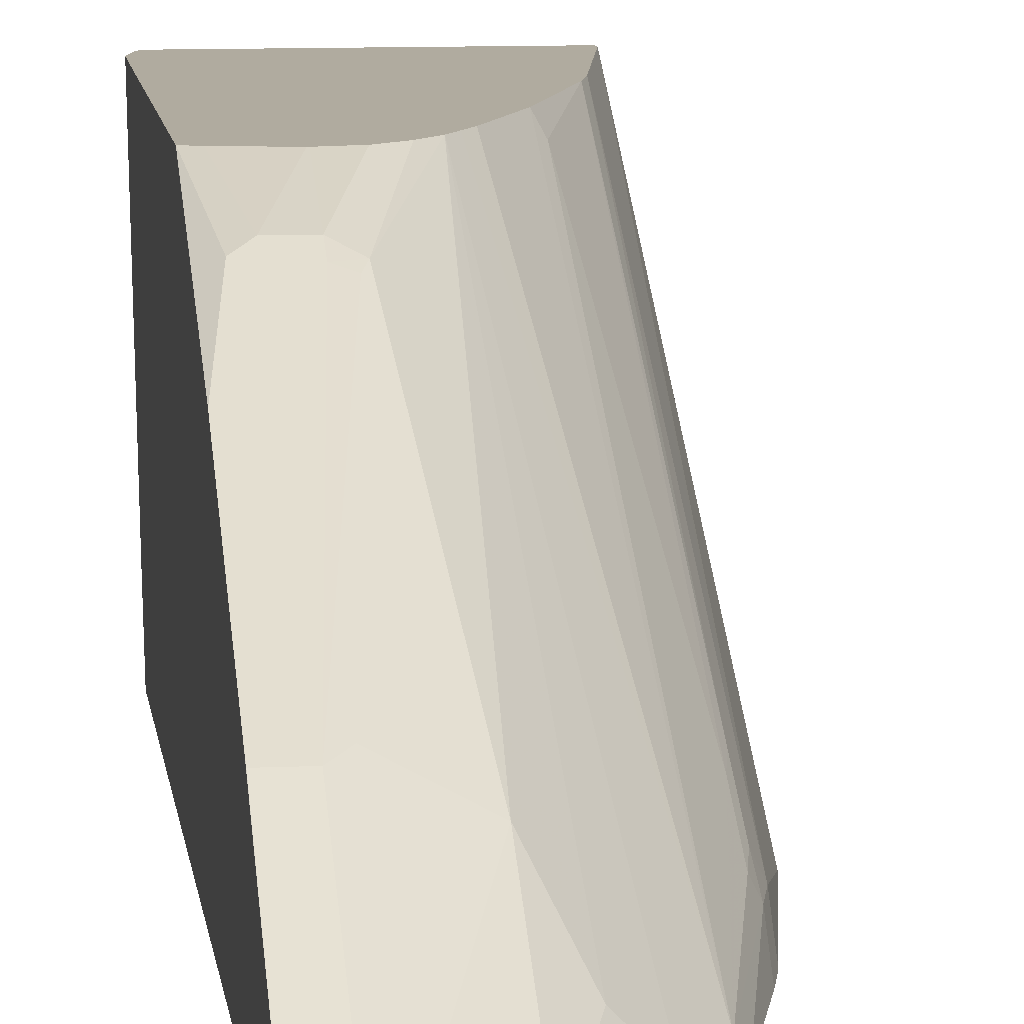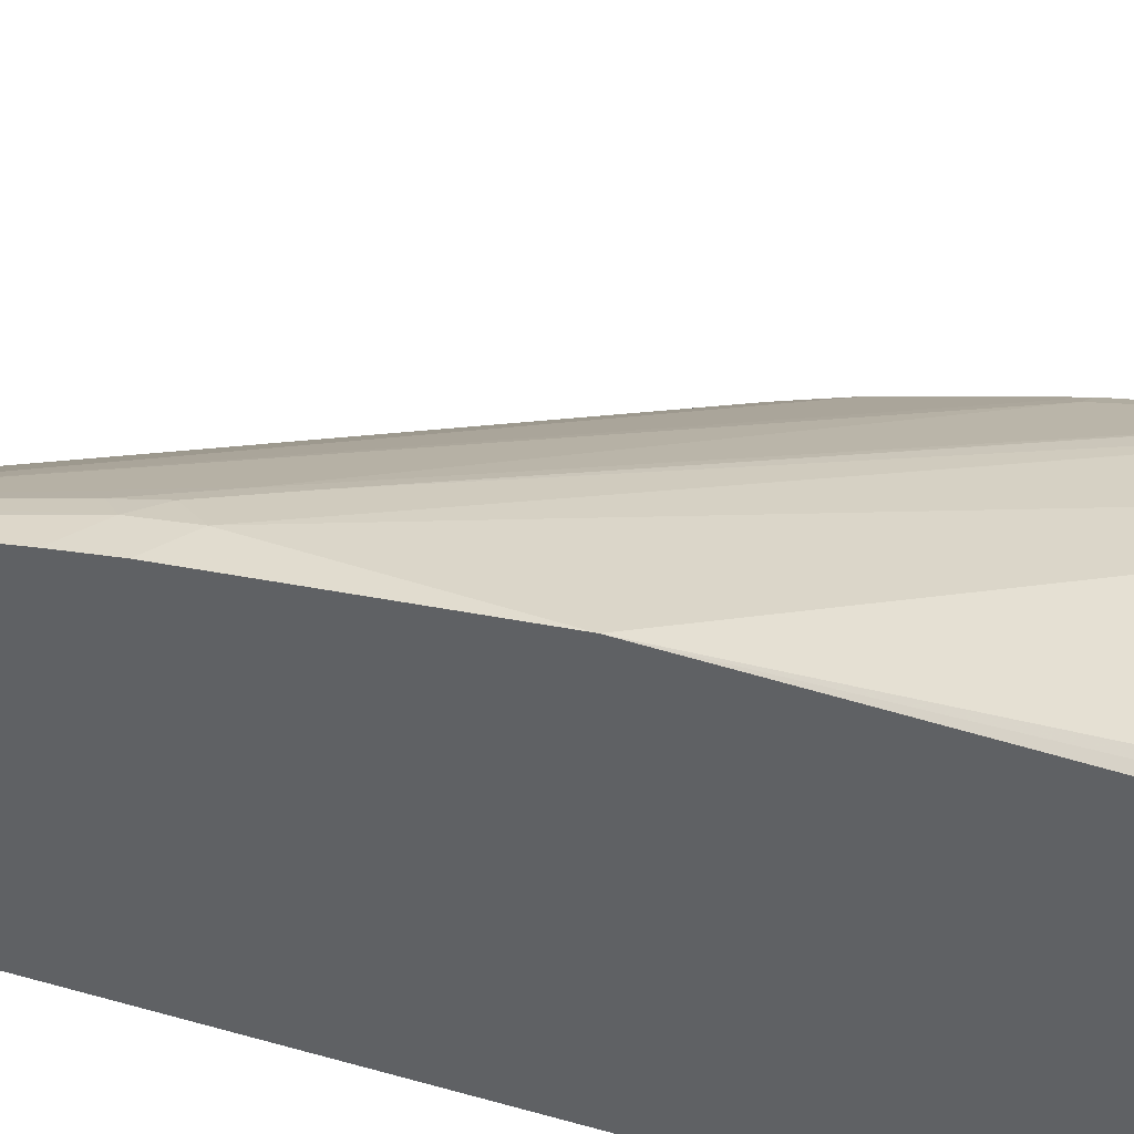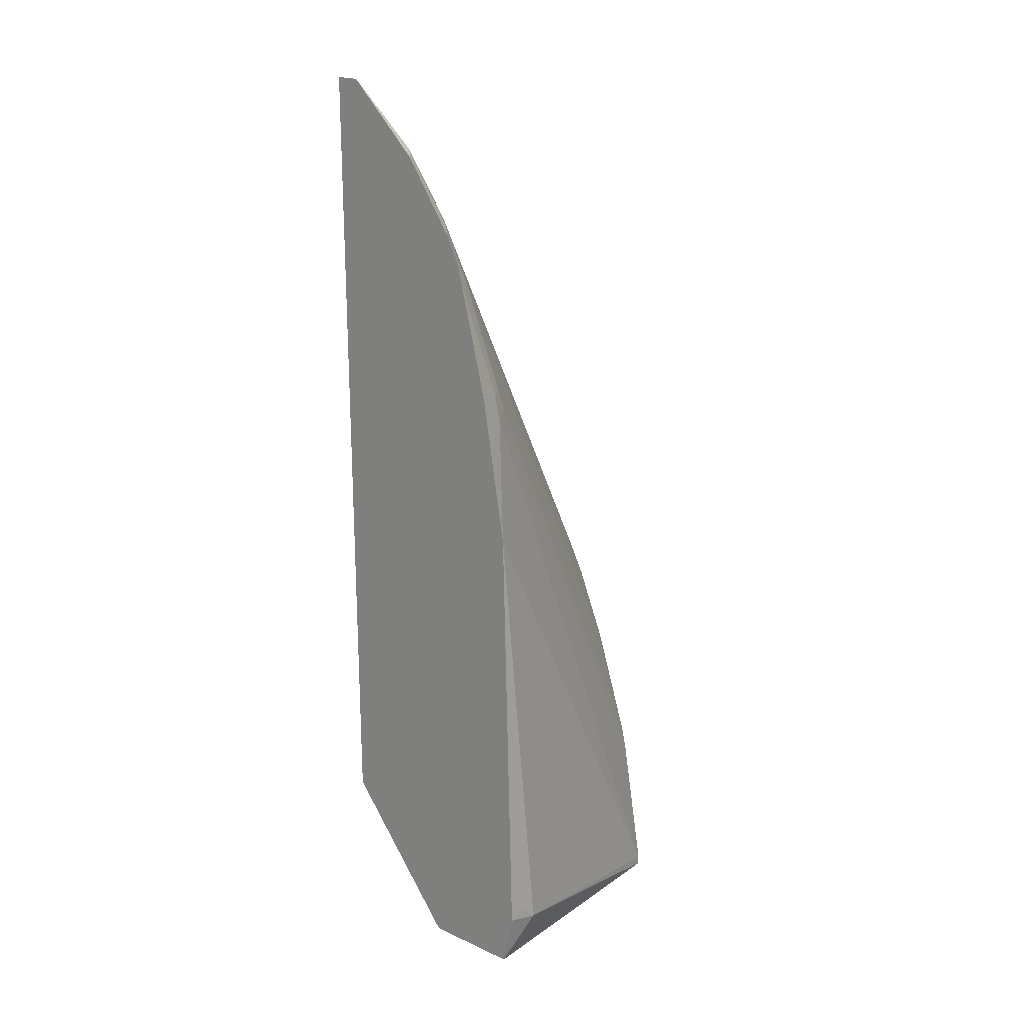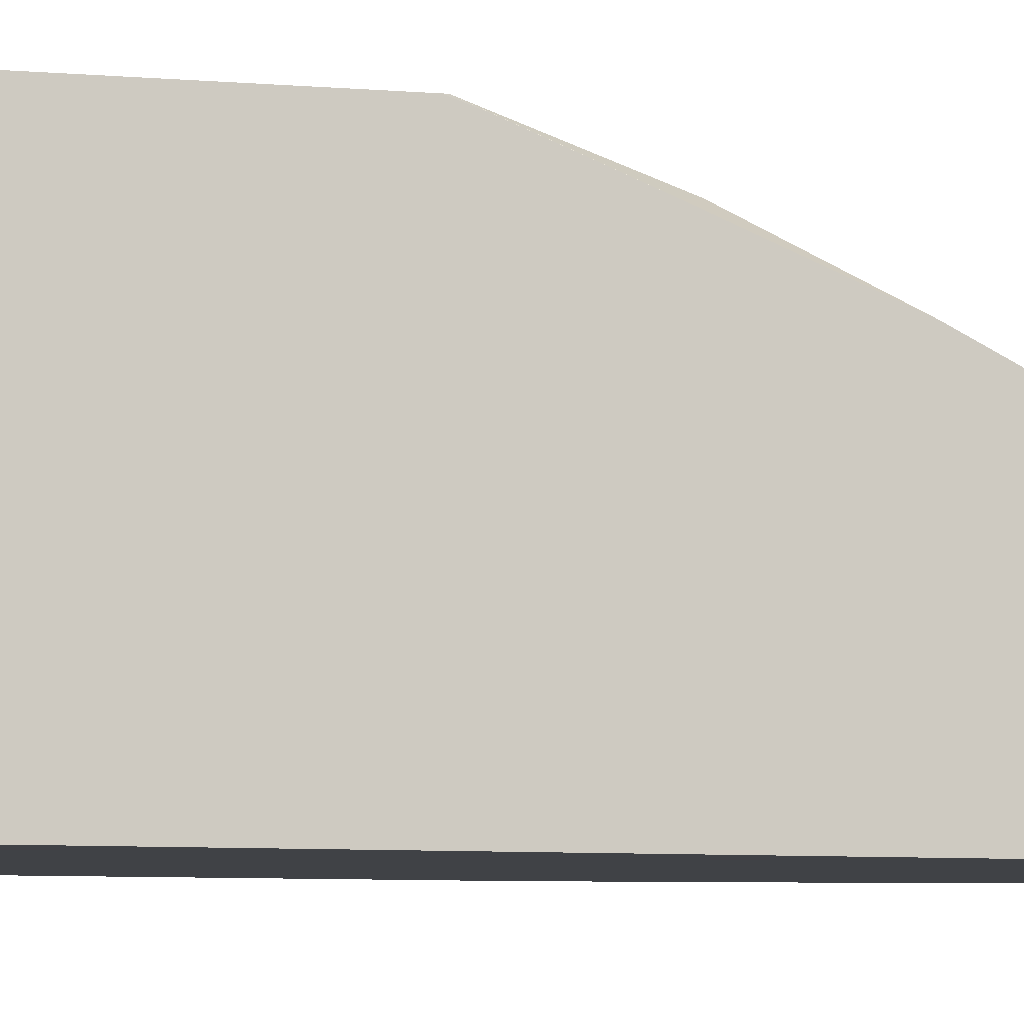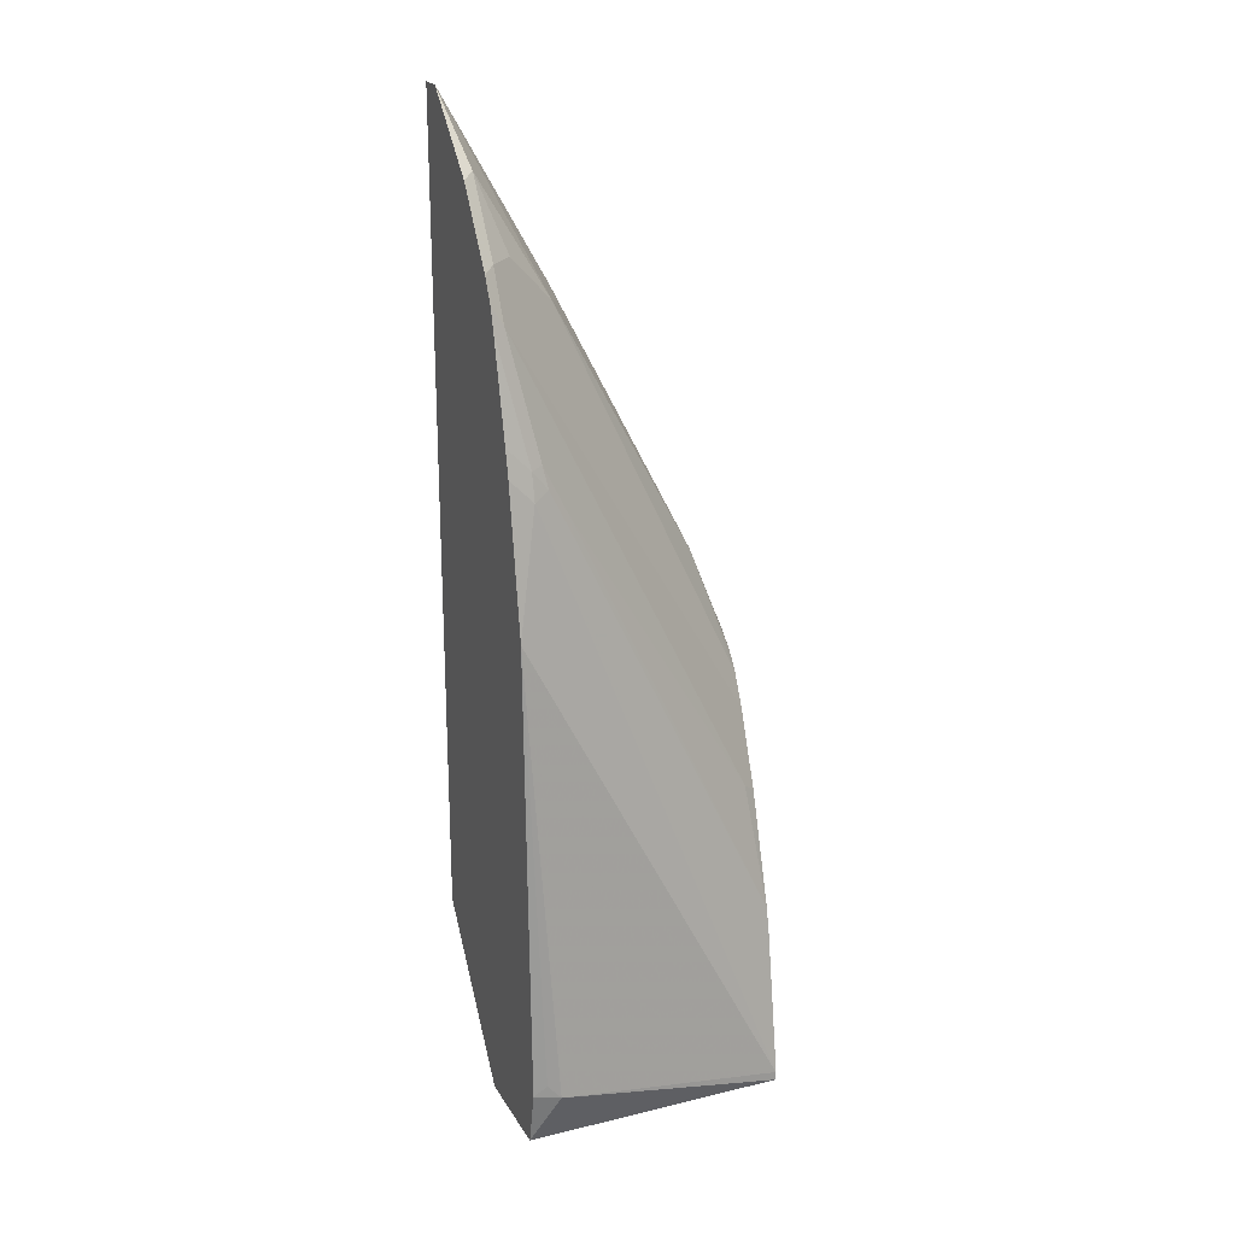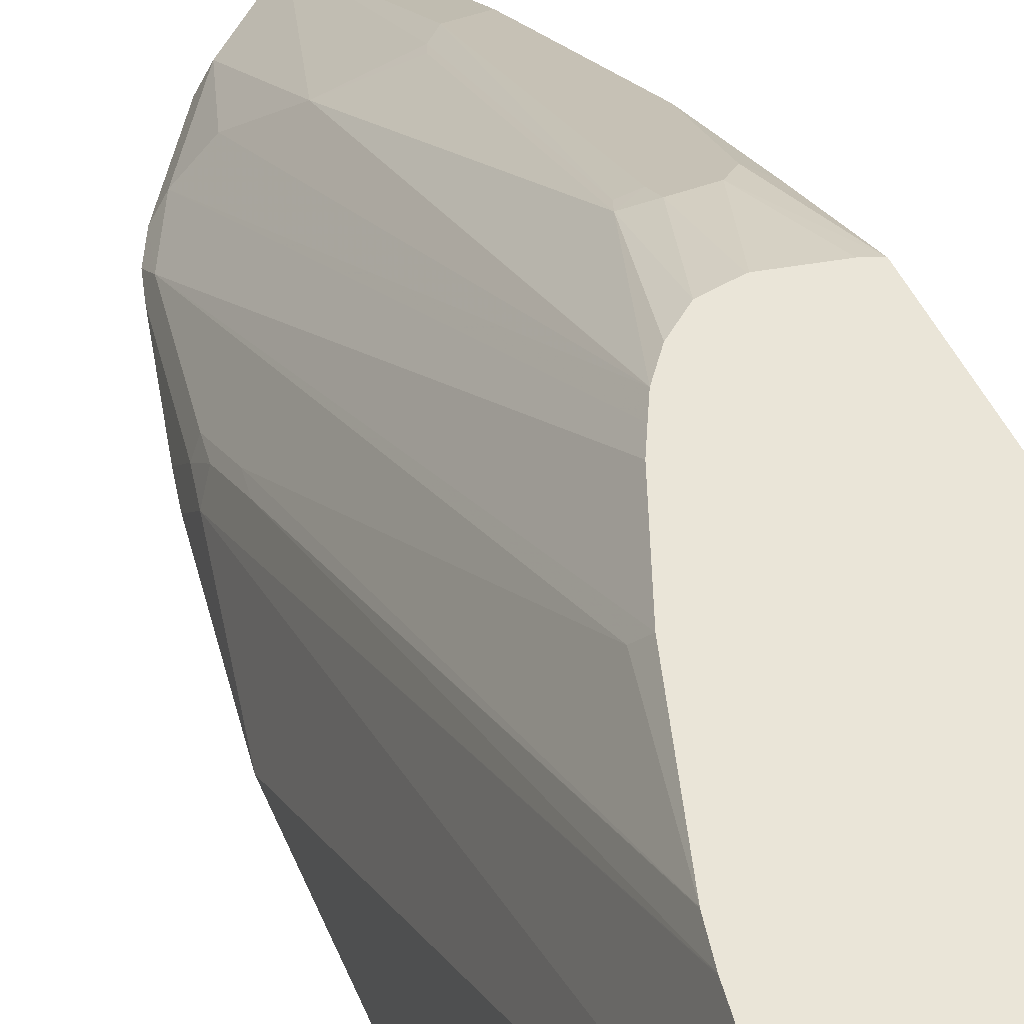
<metadata>
{"format":"obj","ext":"obj","renderer":"f3d","projection":"perspective","resolution":1024,"background":"white","views":[{"elev":9.7,"azim":-6.8,"up":"+Y"},{"elev":-45.9,"azim":67.9,"up":"+Y"},{"elev":20.6,"azim":39.3,"up":"+Z"},{"elev":-6.5,"azim":-105.6,"up":"+Y"},{"elev":21.4,"azim":67.0,"up":"+Z"},{"elev":45.2,"azim":156.9,"up":"+Y"}]}
</metadata>
<code>
v 0.3412 0.2211 -0.2884
v 0.1688 0.2211 -0.2884
v 0.3412 0.2211 -0.2809
v 0.3413 0.221 -0.2884
v 0.1688 0.2209 -0.2884
v 0.1658 0.2211 -0.2839
v 0.3413 0.2208 -0.2811
v 0.3211 0.2211 -0.1604
v 0.3413 0.2208 -0.2884
v 0.1716 0.2127 -0.2884
v 0.1707 0.2108 -0.2861
v 0.1605 3.538e-05 -0.1606
v 0.1657 0.2208 -0.2835
v 0.1656 0.2211 -0.2835
v 0.3614 0.02008 -0.2409
v 0.3212 0.2208 -0.1606
v 0.3212 0.04016 0.2008
v 0.3212 0.02008 0.2409
v 0.3413 3.538e-05 0.1405
v 0.3162 0.2211 -0.1384
v 0.3145 0.05356 0.2074
v 0.3413 3.538e-05 -0.2884
v 0.2536 0.007373 -0.2884
v 0.1605 0.01343 -0.1673
v 0.2585 3.538e-05 -0.2884
v 0.1605 3.538e-05 0.5219
v 0.1606 0.2211 -0.2612
v 0.1605 0.04008 -0.1806
v 0.3564 0.01006 -0.2308
v 0.3514 3.538e-05 -0.2409
v 0.3145 0.03347 0.2476
v 0.3162 0.02008 0.2635
v 0.3212 3.538e-05 0.261
v 0.316 0.2211 -0.1379
v 0.3112 0.05021 0.2258
v 0.1606 3.538e-05 0.5219
v 0.1606 0.08702 0.368
v 0.1605 0.08696 0.368
v 0.1605 0.08022 -0.1907
v 0.1605 0.2211 -0.1907
v 0.3112 0.03012 0.266
v 0.3162 3.538e-05 0.2836
v 0.3162 3.538e-05 0.2835
v 0.2911 0.01006 0.3664
v 0.2961 3.538e-05 0.3638
v 0.286 0.2211 -0.04261
v 0.2911 0.2108 -0.03508
v 0.1807 3.538e-05 0.5218
v 0.1807 0.08702 0.368
v 0.1605 0.1539 0.2342
v 0.1605 0.1004 0.3413
v 0.1605 0.09371 0.3546
v 0.1605 0.2211 0.06725
v 0.261 0.2211 0.02013
v 0.2543 0.2211 0.03354
v 0.271 0.01006 0.4065
v 0.281 3.538e-05 0.4015
v 0.2911 3.538e-05 0.3814
v 0.2209 3.538e-05 0.4818
v 0.2309 0.01006 0.4667
v 0.2309 0.07029 0.3664
v 0.2008 0.08533 0.3588
v 0.1907 0.09035 0.3563
v 0.1807 0.1539 0.2342
v 0.2108 0.1907 0.1555
v 0.2008 0.1941 0.1539
v 0.1707 0.1957 0.1505
v 0.1606 0.1606 0.2208
v 0.1605 0.1606 0.2209
v 0.1605 0.2158 0.08288
v 0.1606 0.2211 0.06963
v 0.2477 0.2211 0.04671
v 0.251 0.03012 0.4065
v 0.2409 3.538e-05 0.4617
v 0.2552 3.538e-05 0.4402
v 0.1941 0.09371 0.348
v 0.2476 0.2211 0.04686
v 0.2142 0.1941 0.1472
v 0.2008 0.2008 0.1405
v 0.1807 0.2008 0.1405
v 0.1605 0.1932 0.1405
v 0.1691 0.2211 0.07328
v 0.2361 0.2211 0.06257
v 0.2209 0.2211 0.07566
v 0.2017 0.2211 0.07978
v 0.2008 0.2211 0.07978
f 37 52 38
f 36 48 49
f 37 64 50
f 37 50 51
f 35 47 44
f 37 51 52
f 37 49 64
f 44 54 55
f 44 47 46
f 44 56 57
f 44 57 58
f 44 58 45
f 44 46 54
f 48 59 60
f 35 44 41
f 48 61 62
f 48 60 61
f 44 55 56
f 34 47 35
f 21 41 31
f 32 45 42
f 18 31 32
f 48 62 63
f 18 32 33
f 18 33 19
f 19 30 29
f 20 34 21
f 21 35 41
f 21 34 35
f 34 46 47
f 26 36 49
f 26 37 38
f 27 28 39
f 27 39 40
f 31 41 32
f 32 42 43
f 32 43 33
f 32 41 44
f 32 44 45
f 26 49 37
f 48 63 49
f 67 81 69
f 49 65 66
f 65 78 66
f 66 78 79
f 66 79 67
f 67 79 80
f 67 80 71
f 67 71 81
f 67 69 68
f 70 81 71
f 71 80 82
f 77 83 78
f 78 83 84
f 78 84 79
f 79 84 85
f 79 85 86
f 79 86 80
f 80 86 82
f 17 31 18
f 64 66 67
f 63 78 65
f 63 76 78
f 62 76 63
f 49 66 64
f 50 64 67
f 50 67 68
f 50 68 69
f 53 70 71
f 55 72 56
f 56 73 60
f 56 60 74
f 49 63 65
f 56 74 75
f 56 72 73
f 59 74 60
f 60 73 61
f 61 76 62
f 61 73 72
f 61 72 77
f 61 77 78
f 61 78 76
f 56 75 57
f 17 21 31
f 3 16 7
f 15 30 22
f 1 4 9
f 1 9 22
f 1 22 25
f 1 25 23
f 1 23 10
f 1 10 5
f 1 5 2
f 2 5 6
f 3 7 4
f 3 8 16
f 4 7 9
f 5 10 11
f 5 11 6
f 6 11 12
f 6 12 13
f 6 13 14
f 7 15 9
f 1 3 4
f 7 16 17
f 1 8 3
f 1 34 20
f 1 2 6
f 1 6 14
f 1 14 27
f 1 27 40
f 1 40 53
f 1 53 71
f 1 71 82
f 1 82 86
f 1 86 85
f 1 85 84
f 1 84 83
f 15 19 29
f 1 77 72
f 1 72 55
f 1 55 54
f 1 54 46
f 1 46 34
f 1 20 8
f 7 17 18
f 1 83 77
f 7 19 15
f 12 59 48
f 12 48 36
f 12 36 26
f 12 26 38
f 12 38 52
f 12 52 51
f 12 51 50
f 12 50 69
f 12 74 59
f 12 69 81
f 12 70 53
f 12 40 39
f 12 39 28
f 12 28 24
f 14 24 28
f 14 28 27
f 15 29 30
f 7 18 19
f 12 81 70
f 12 75 74
f 12 53 40
f 12 58 57
f 8 20 21
f 12 57 75
f 8 21 17
f 8 17 16
f 9 15 22
f 10 12 11
f 12 24 14
f 12 14 13
f 10 23 12
f 12 25 22
f 12 22 30
f 12 30 19
f 12 45 58
f 12 19 33
f 12 33 43
f 12 43 42
f 12 23 25
f 12 42 45

</code>
